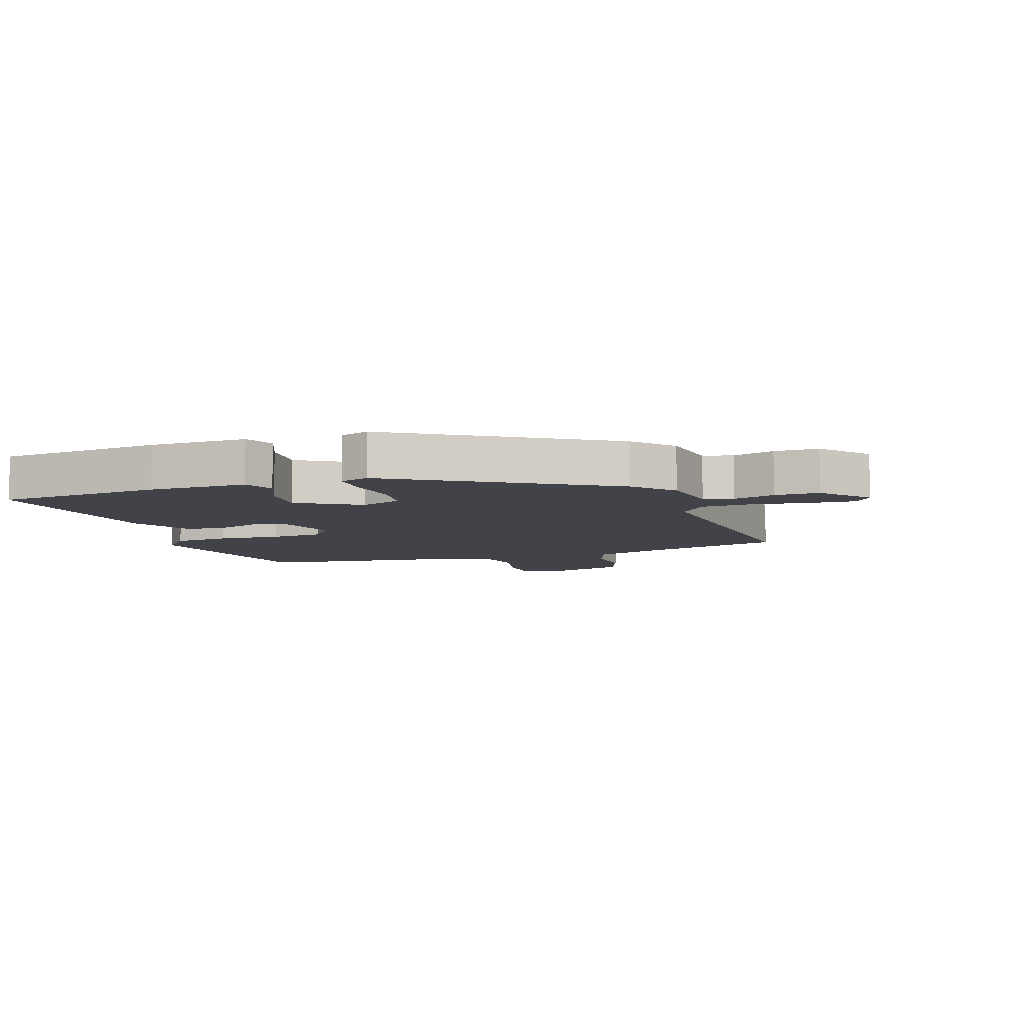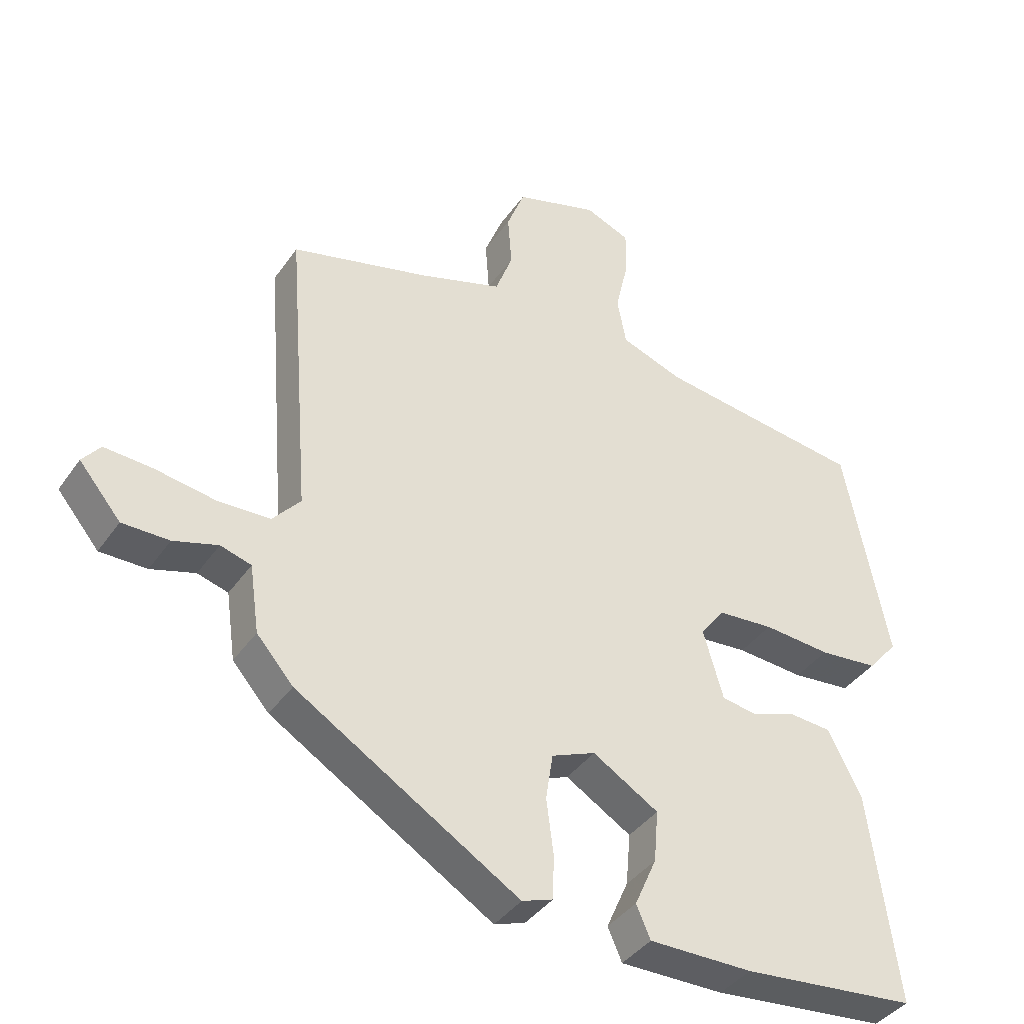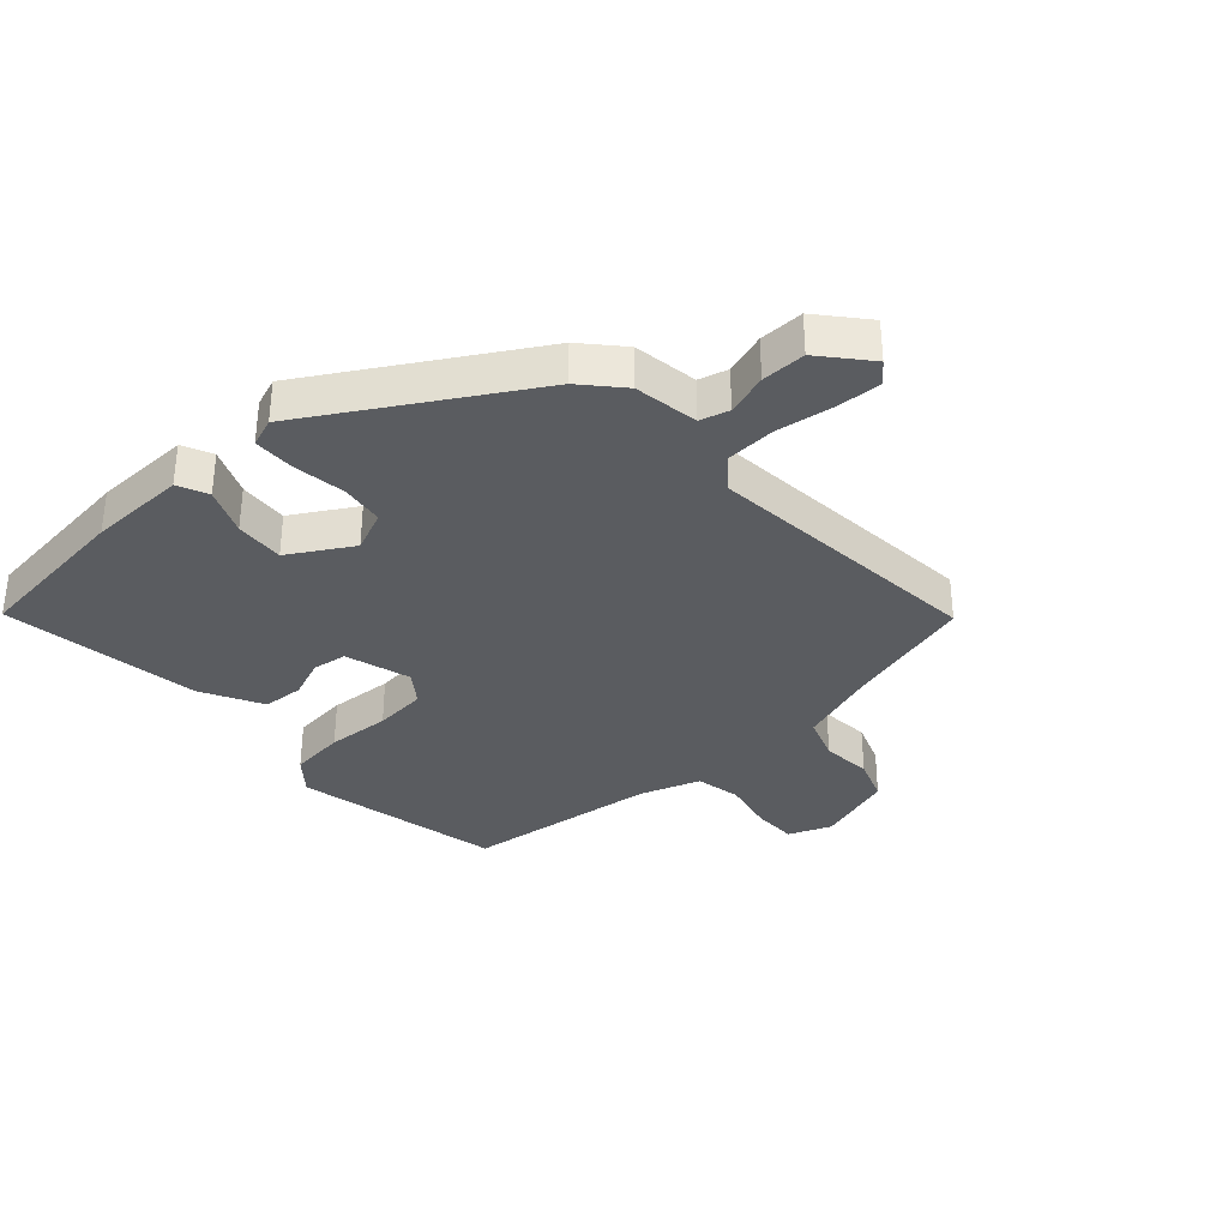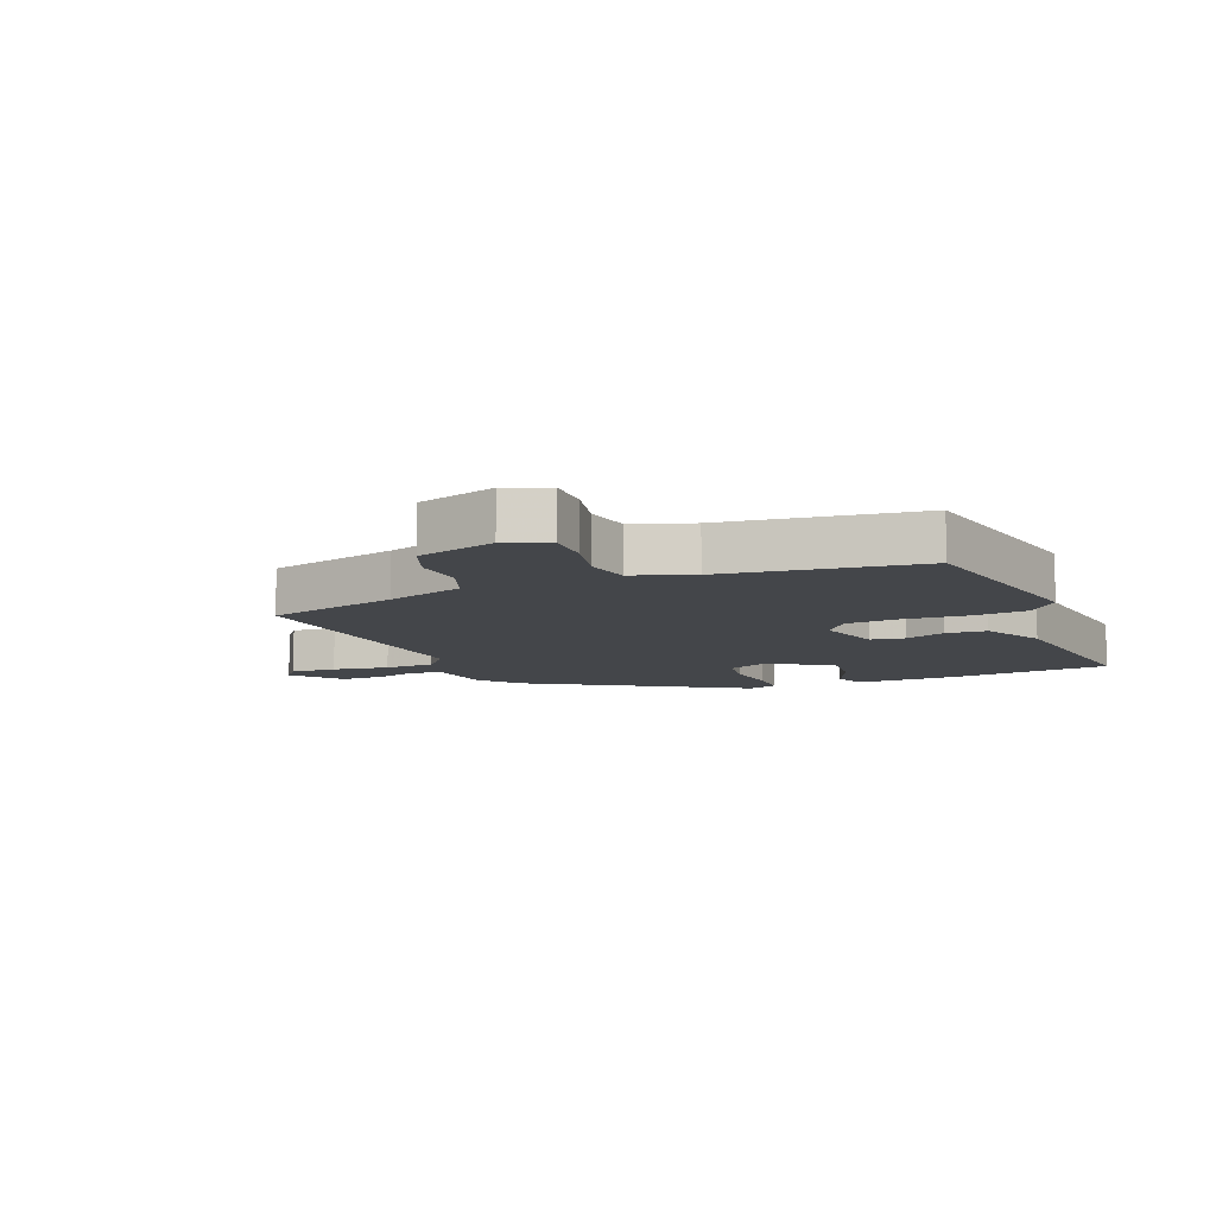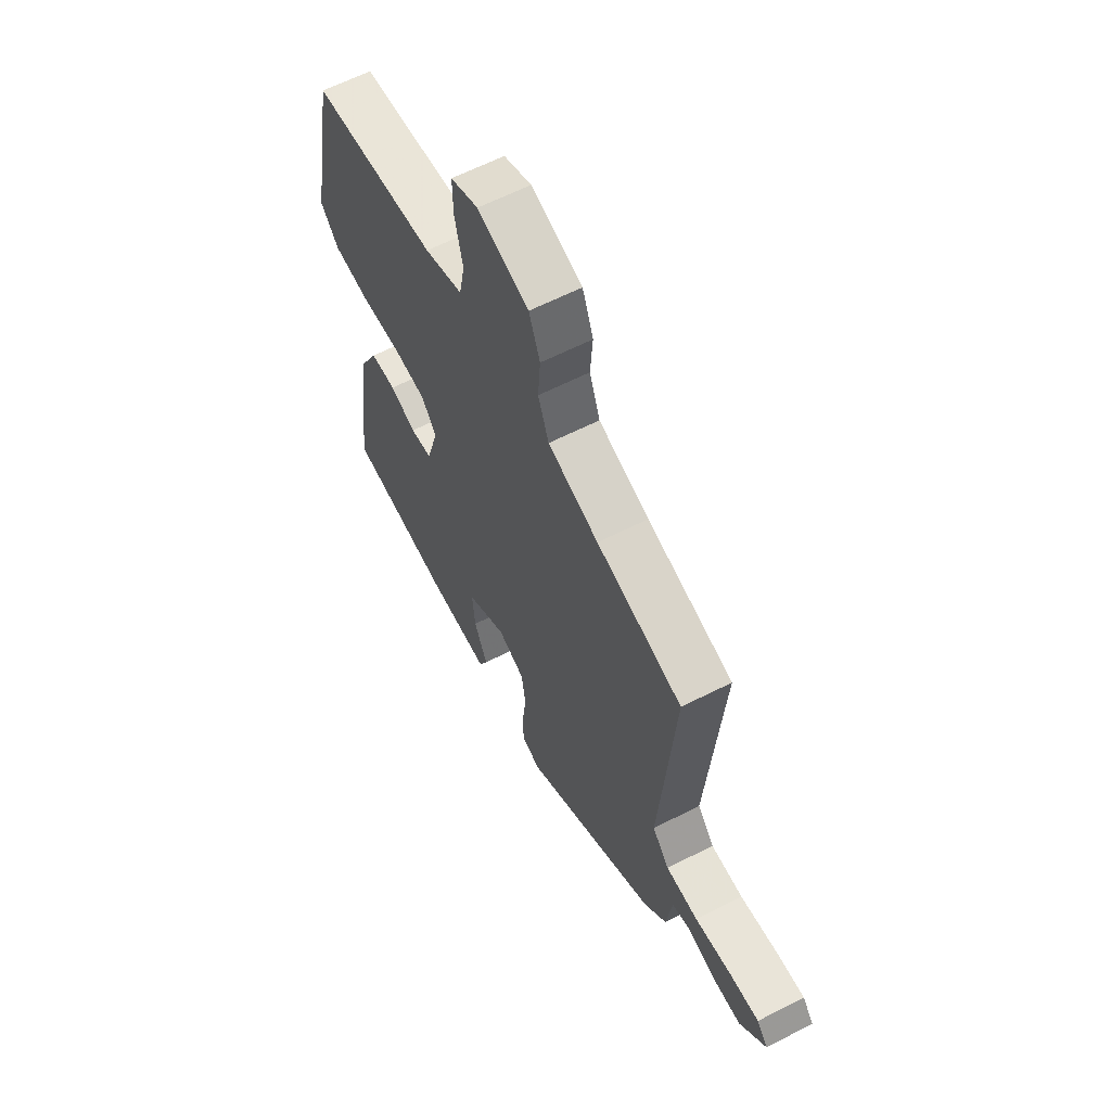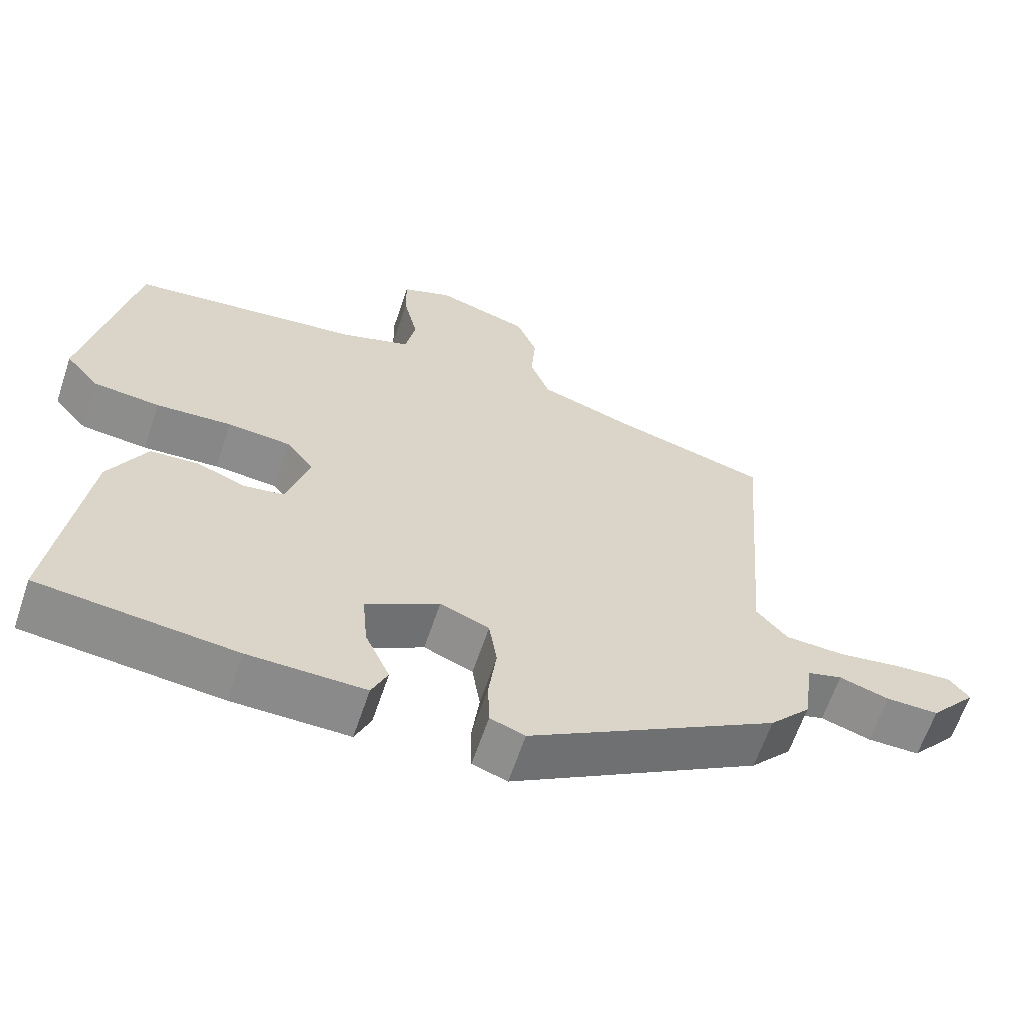
<metadata>
{"format":"obj","ext":"obj","renderer":"f3d","projection":"perspective","resolution":1024,"background":"white","views":[{"elev":-7.6,"azim":-160.9,"up":"+Y"},{"elev":-39.4,"azim":-31.2,"up":"+Z"},{"elev":-34.2,"azim":-137.2,"up":"+Y"},{"elev":-9.8,"azim":22.4,"up":"+Y"},{"elev":62.4,"azim":-117.3,"up":"+Z"},{"elev":-63.5,"azim":161.4,"up":"+Z"}]}
</metadata>
<code>
v 0.496 0.07 -0.519
v 0.225 0.07 -0.546
v 0.064 0.07 -0.547
v 0.042 0.07 -0.497
v 0.076 0.07 -0.42
v 0.083 0.07 -0.339
v -0.019 0.07 -0.277
v -0.087 0.07 -0.305
v -0.098 0.07 -0.377
v -0.087 0.07 -0.463
v -0.089 0.07 -0.531
v -0.137 0.07 -0.548
v -0.483 0.07 -0.336
v -0.54 0.07 -0.271
v -0.555 0.07 -0.165
v -0.603 0.07 -0.151
v -0.672 0.07 -0.172
v -0.745 0.07 -0.172
v -0.81 0.07 -0.094
v -0.782 0.07 -0.059
v -0.707 0.07 -0.064
v -0.614 0.07 -0.079
v -0.532 0.07 -0.076
v -0.489 0.07 -0.026
v -0.526 0.07 0.443
v -0.309 0.07 0.5
v -0.18 0.07 0.542
v -0.153 0.07 0.615
v -0.159 0.07 0.698
v -0.131 0.07 0.771
v -0.001 0.07 0.811
v 0.069 0.07 0.782
v 0.068 0.07 0.709
v 0.048 0.07 0.621
v 0.062 0.07 0.546
v 0.16 0.07 0.511
v 0.482 0.07 0.468
v 0.549 0.07 0.122
v 0.502 0.07 0.067
v 0.41 0.07 0.058
v 0.305 0.07 0.066
v 0.218 0.07 0.059
v 0.18 0.07 0.009
v 0.211 0.07 -0.1
v 0.267 0.07 -0.109
v 0.334 0.07 -0.084
v 0.401 0.07 -0.089
v 0.453 0.07 -0.19
v 0.496 0 -0.519
v 0.225 0 -0.546
v 0.064 0 -0.547
v 0.042 0 -0.497
v 0.076 0 -0.42
v 0.083 0 -0.339
v -0.019 0 -0.277
v -0.087 0 -0.305
v -0.098 0 -0.377
v -0.087 0 -0.463
v -0.089 0 -0.531
v -0.137 0 -0.548
v -0.483 0 -0.336
v -0.54 0 -0.271
v -0.555 0 -0.165
v -0.603 0 -0.151
v -0.672 0 -0.172
v -0.745 0 -0.172
v -0.81 0 -0.094
v -0.782 0 -0.059
v -0.707 0 -0.064
v -0.614 0 -0.079
v -0.532 0 -0.076
v -0.489 0 -0.026
v -0.526 0 0.443
v -0.309 0 0.5
v -0.18 0 0.542
v -0.153 0 0.615
v -0.159 0 0.698
v -0.131 0 0.771
v -0.001 0 0.811
v 0.069 0 0.782
v 0.068 0 0.709
v 0.048 0 0.621
v 0.062 0 0.546
v 0.16 0 0.511
v 0.482 0 0.468
v 0.549 0 0.122
v 0.502 0 0.067
v 0.41 0 0.058
v 0.305 0 0.066
v 0.218 0 0.059
v 0.18 0 0.009
v 0.211 0 -0.1
v 0.267 0 -0.109
v 0.334 0 -0.084
v 0.401 0 -0.089
v 0.453 0 -0.19
f 3 4 5
f 2 3 5
f 1 2 5
f 48 1 5
f 47 48 5
f 46 47 5
f 45 46 5
f 44 45 5 6
f 43 44 6 7
f 39 40 41
f 38 39 41
f 37 38 41
f 36 37 41
f 35 36 41 42
f 32 33 34
f 31 32 34
f 30 31 34
f 29 30 34
f 28 29 34
f 27 28 34 35
f 35 42 43
f 27 35 43
f 26 27 43
f 20 21 22
f 19 20 22
f 18 19 22
f 17 18 22
f 16 17 22
f 15 16 22 23
f 15 23 24
f 14 15 24
f 13 14 24
f 12 13 24
f 11 12 24
f 10 11 24
f 9 10 24
f 43 7 8
f 26 43 8
f 25 26 8
f 24 25 8
f 8 9 24
f 53 52 51
f 53 51 50
f 53 50 49
f 53 49 96
f 53 96 95
f 53 95 94
f 53 94 93
f 54 53 93 92
f 55 54 92 91
f 89 88 87
f 89 87 86
f 89 86 85
f 89 85 84
f 90 89 84 83
f 82 81 80
f 82 80 79
f 82 79 78
f 82 78 77
f 82 77 76
f 83 82 76 75
f 91 90 83
f 91 83 75
f 91 75 74
f 70 69 68
f 70 68 67
f 70 67 66
f 70 66 65
f 70 65 64
f 71 70 64 63
f 72 71 63
f 72 63 62
f 72 62 61
f 72 61 60
f 72 60 59
f 72 59 58
f 72 58 57
f 56 55 91
f 56 91 74
f 56 74 73
f 56 73 72
f 72 57 56
f 1 49 50 2
f 2 50 51 3
f 3 51 52 4
f 4 52 53 5
f 5 53 54 6
f 6 54 55 7
f 7 55 56 8
f 8 56 57 9
f 9 57 58 10
f 10 58 59 11
f 11 59 60 12
f 12 60 61 13
f 13 61 62 14
f 14 62 63 15
f 15 63 64 16
f 16 64 65 17
f 17 65 66 18
f 18 66 67 19
f 19 67 68 20
f 20 68 69 21
f 21 69 70 22
f 22 70 71 23
f 23 71 72 24
f 24 72 73 25
f 25 73 74 26
f 26 74 75 27
f 27 75 76 28
f 28 76 77 29
f 29 77 78 30
f 30 78 79 31
f 31 79 80 32
f 32 80 81 33
f 33 81 82 34
f 34 82 83 35
f 35 83 84 36
f 36 84 85 37
f 37 85 86 38
f 38 86 87 39
f 39 87 88 40
f 40 88 89 41
f 41 89 90 42
f 42 90 91 43
f 43 91 92 44
f 44 92 93 45
f 45 93 94 46
f 46 94 95 47
f 47 95 96 48
f 48 96 49 1

</code>
